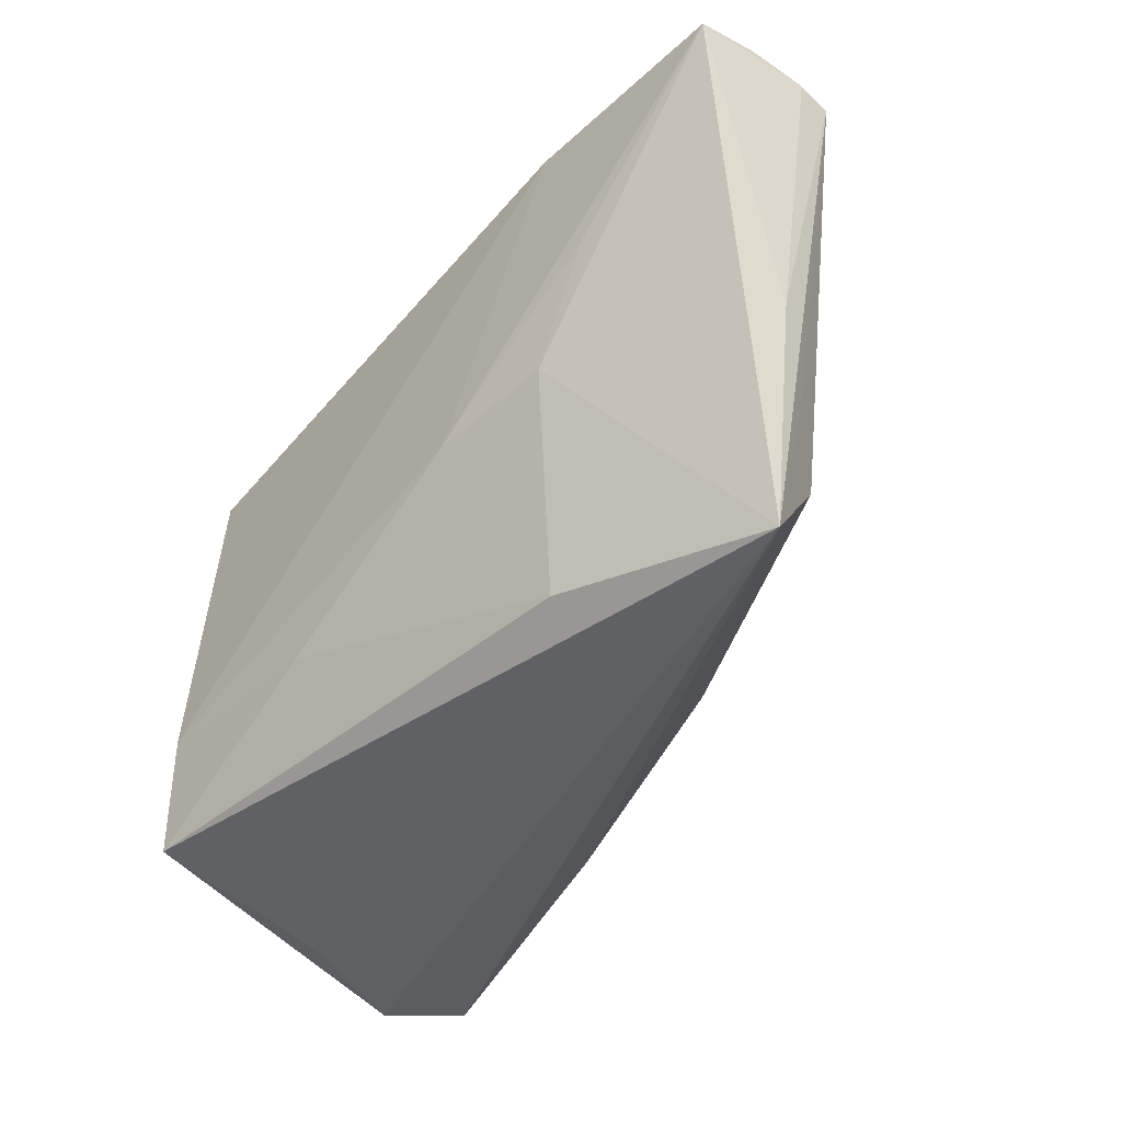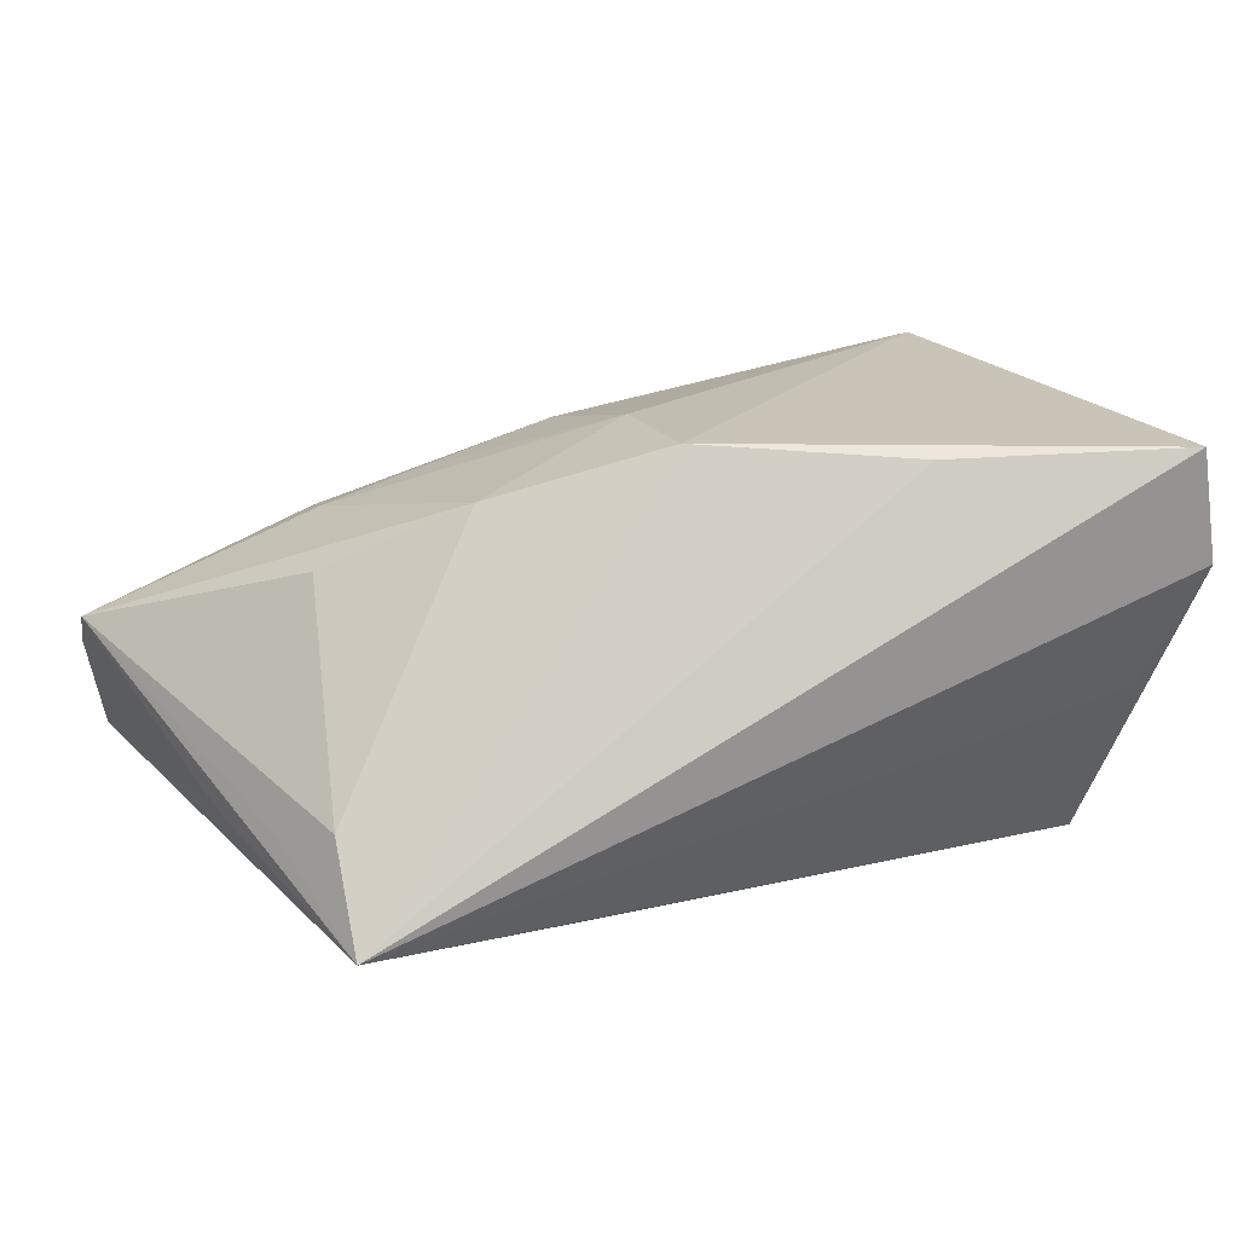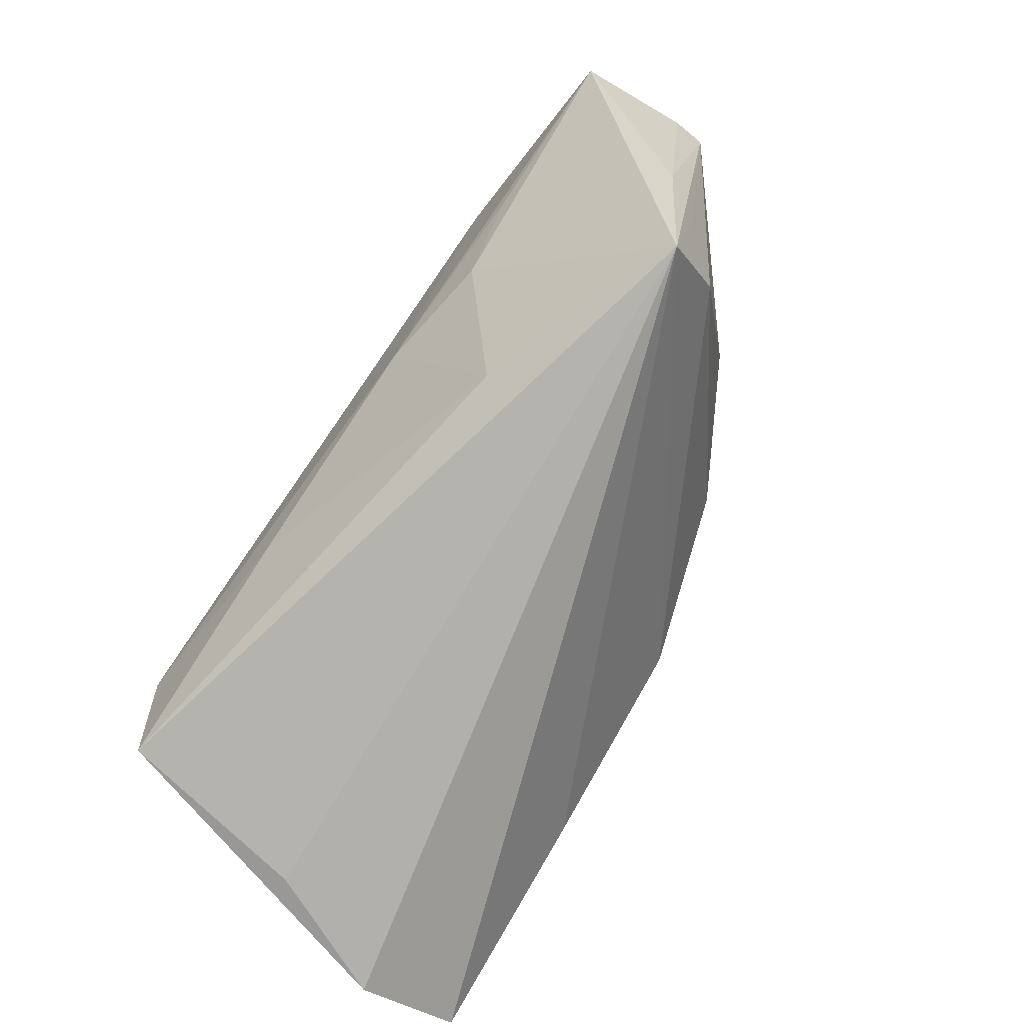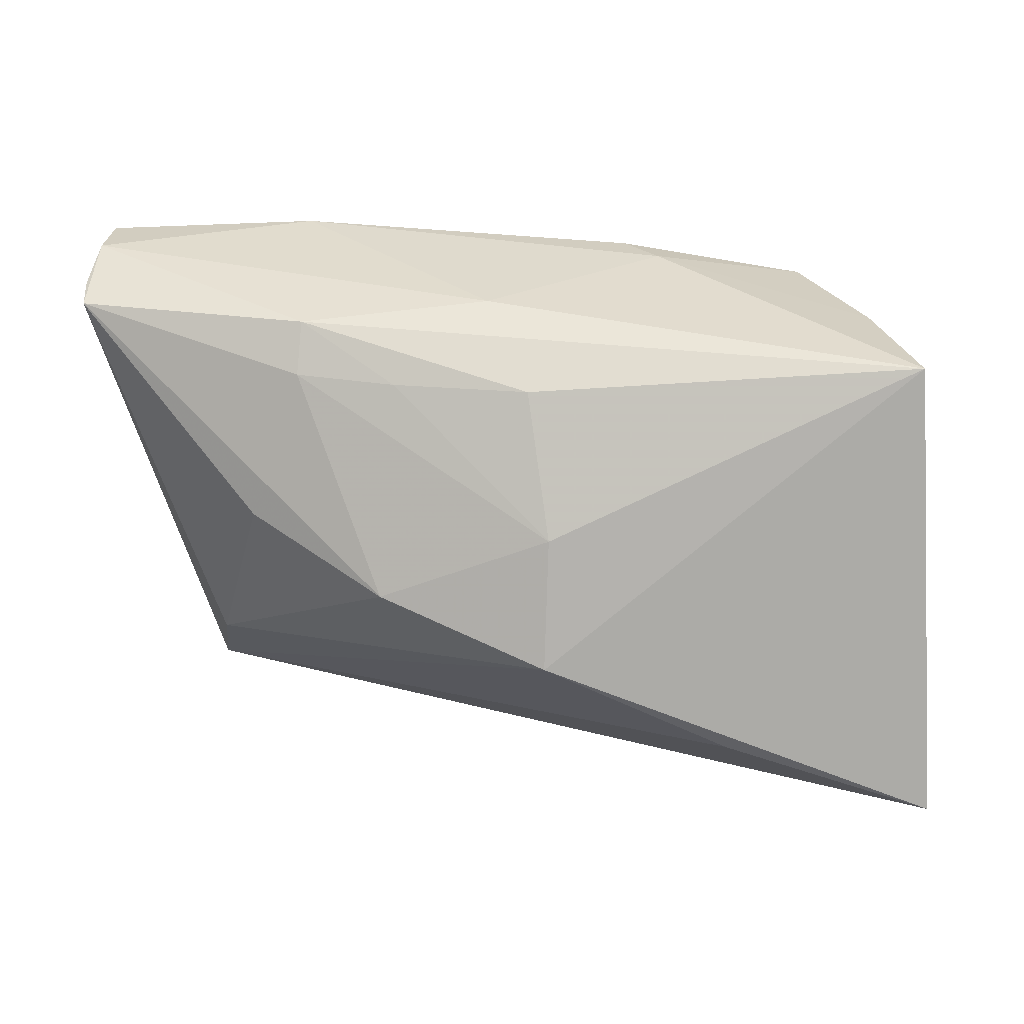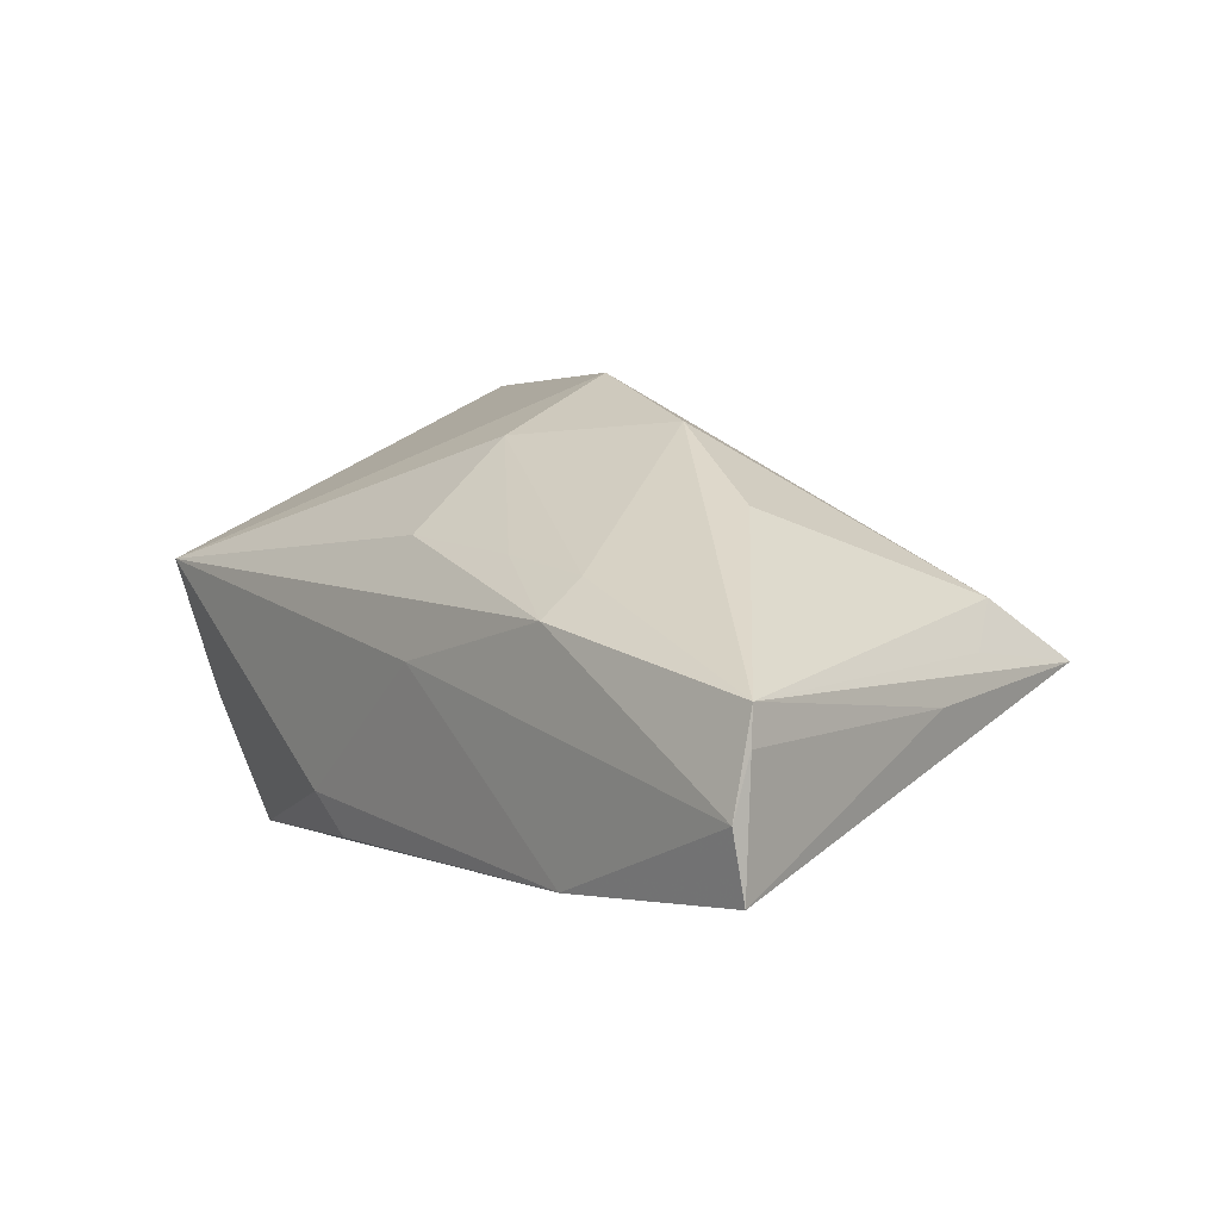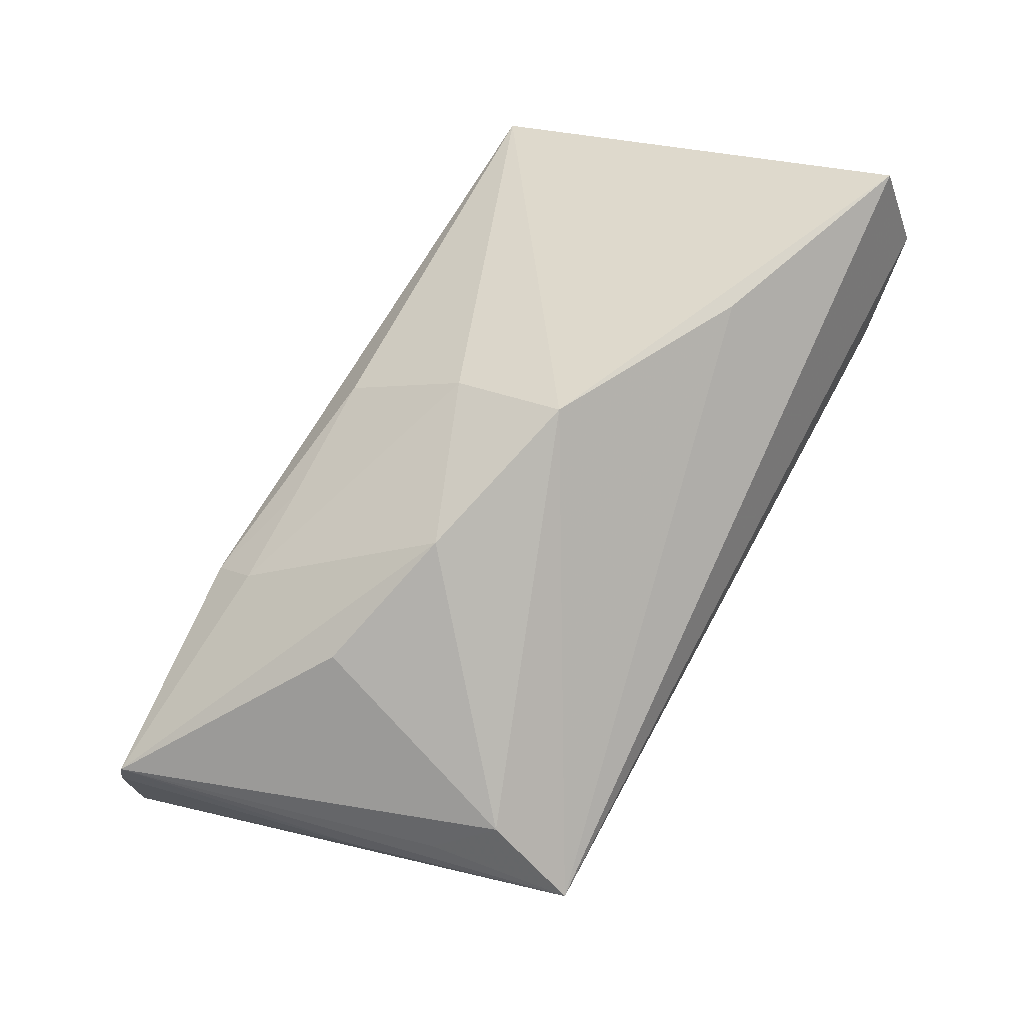
<metadata>
{"format":"obj","ext":"obj","renderer":"f3d","projection":"perspective","resolution":1024,"background":"white","views":[{"elev":-44.8,"azim":-128.2,"up":"+Y"},{"elev":45.2,"azim":-23.1,"up":"+Z"},{"elev":-78.6,"azim":-123.4,"up":"+Y"},{"elev":37.4,"azim":2.9,"up":"+Y"},{"elev":3.8,"azim":-129.0,"up":"+Z"},{"elev":68.6,"azim":-61.3,"up":"+Z"}]}
</metadata>
<code>
v -0.03217 0.02769 -0.02016
v -0.01998 0.002333 0.02296
v -0.02809 -0.002198 -0.01758
v -0.008673 0.02851 -0.0006307
v 0.0116 0.02636 -0.01586
v 0.01132 -0.01592 -0.02021
v -0.00335 0.02394 0.01154
v 0.03395 0.01935 -0.01679
v 0.02118 -0.01482 0.0282
v 0.03638 -0.02696 -0.02019
v 0.04191 0.0261 0.007655
v 0.03722 0.02328 -0.007602
v -0.03659 0.01011 -0.01854
v -0.04446 -0.02834 -0.00132
v 0.04605 -0.02371 0.02847
v -0.05667 0.02711 -0.01809
v -0.03029 0.02343 0.008511
v -0.02113 -0.02522 -0.01047
v -0.04264 -0.01796 0.005478
v -0.05074 -0.002996 -0.003773
v -0.05674 0.0287 -0.01091
v 0.03982 -0.02834 0.001974
v 0.007487 0.0255 -0.02035
v 0.04625 -0.02834 0.01671
v -0.0004282 0.01023 0.02162
v -0.05699 0.02666 -0.0006881
v -0.0005587 -0.003288 0.02847
v -0.04714 -0.01171 0.0006715
v -0.01434 -0.003593 -0.01981
v -0.05741 0.02717 -0.004613
v -0.03003 0.02818 0.004511
v -0.01892 0.02345 0.01008
v -0.03566 0.007649 0.01479
v 0.02961 0.0212 -0.02169
v 0.0328 -0.01468 -0.02228
f 24 10 11
f 22 10 24
f 24 14 22
f 22 14 10
f 24 11 15
f 11 27 15
f 15 14 24
f 11 4 31
f 31 7 11
f 1 34 35
f 35 34 10
f 1 4 5
f 5 4 11
f 10 34 8
f 21 4 1
f 21 31 4
f 9 27 14
f 14 15 9
f 9 15 27
f 25 27 11
f 11 7 25
f 14 27 19
f 19 28 14
f 26 19 33
f 26 21 30
f 31 21 26
f 28 19 26
f 14 28 26
f 23 34 1
f 1 5 23
f 23 5 34
f 12 8 34
f 12 5 11
f 34 5 12
f 12 11 10
f 10 8 12
f 20 26 30
f 14 26 20
f 3 13 29
f 1 35 29
f 10 14 18
f 14 3 18
f 3 29 18
f 31 26 17
f 16 3 14
f 16 13 3
f 14 20 16
f 16 21 1
f 1 29 16
f 16 29 13
f 30 21 16
f 16 20 30
f 10 18 6
f 6 18 29
f 6 35 10
f 6 29 35
f 7 31 32
f 31 17 32
f 32 25 7
f 32 17 25
f 27 25 2
f 25 17 2
f 2 19 27
f 33 19 2
f 2 26 33
f 2 17 26

</code>
